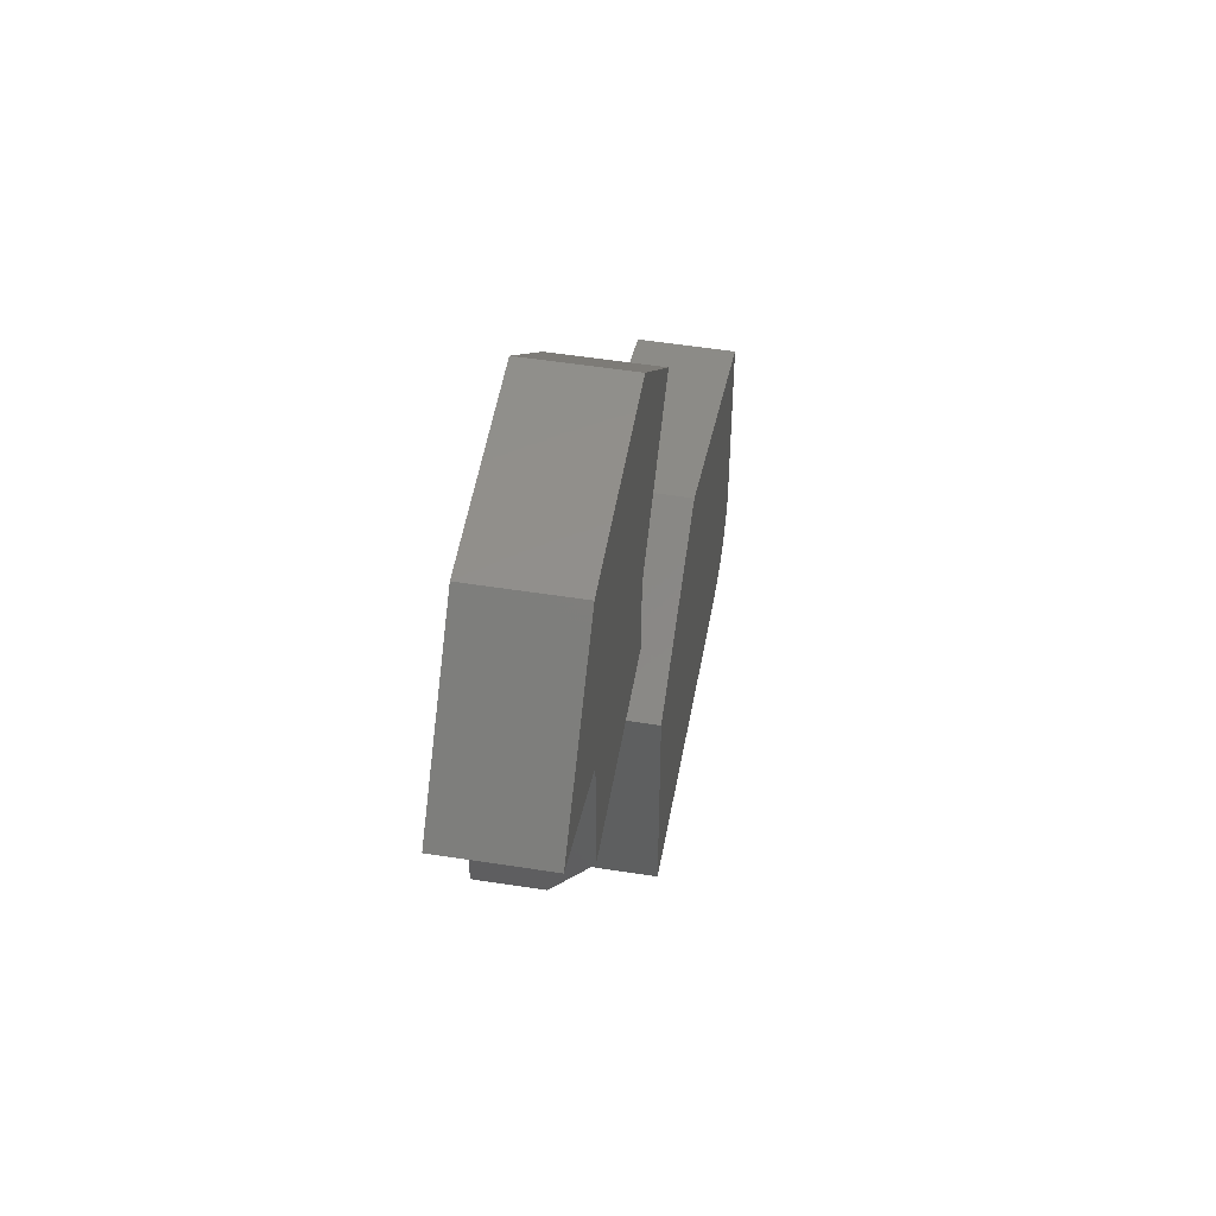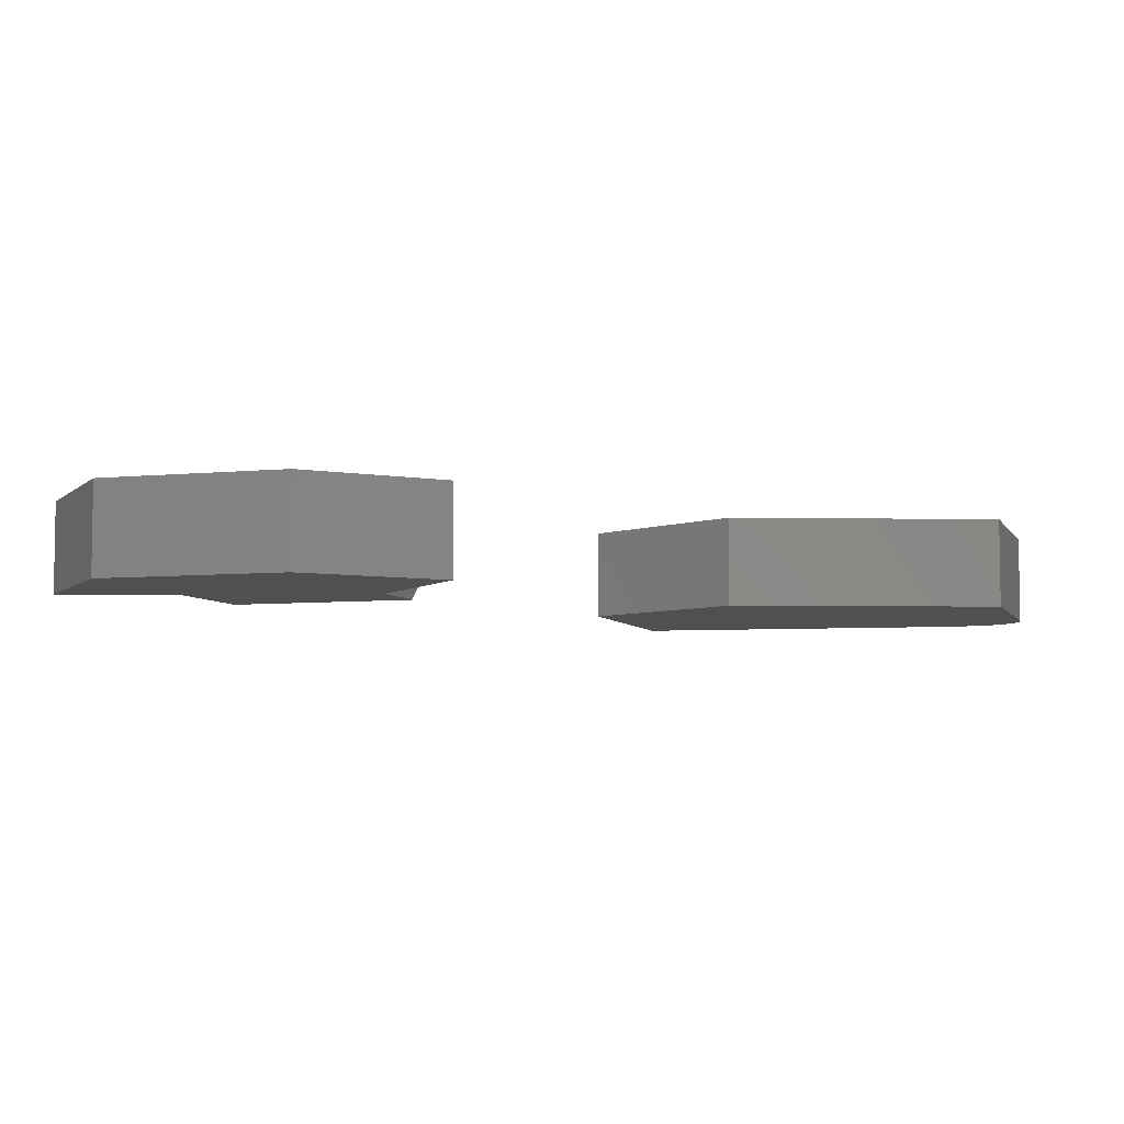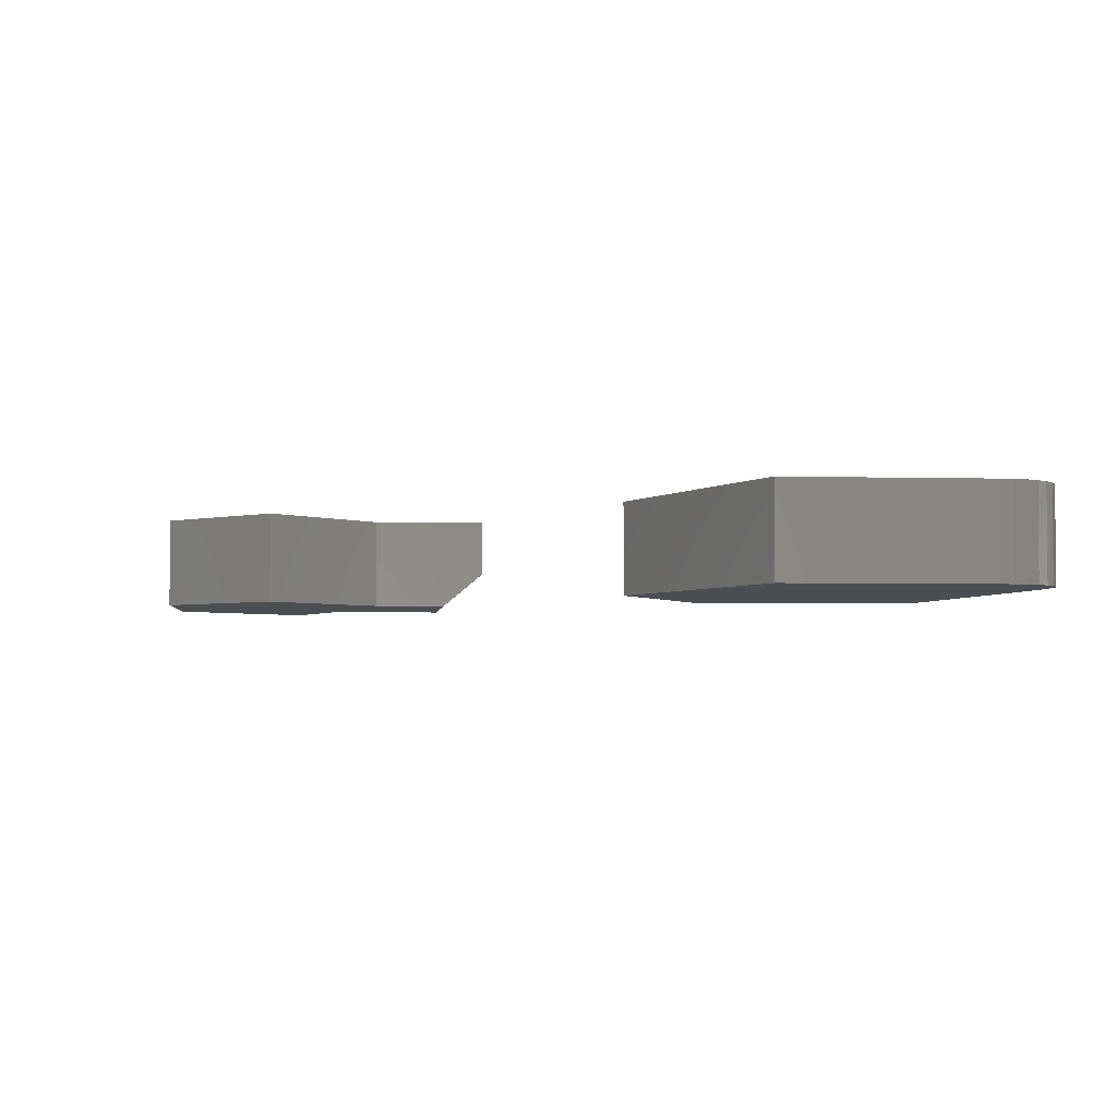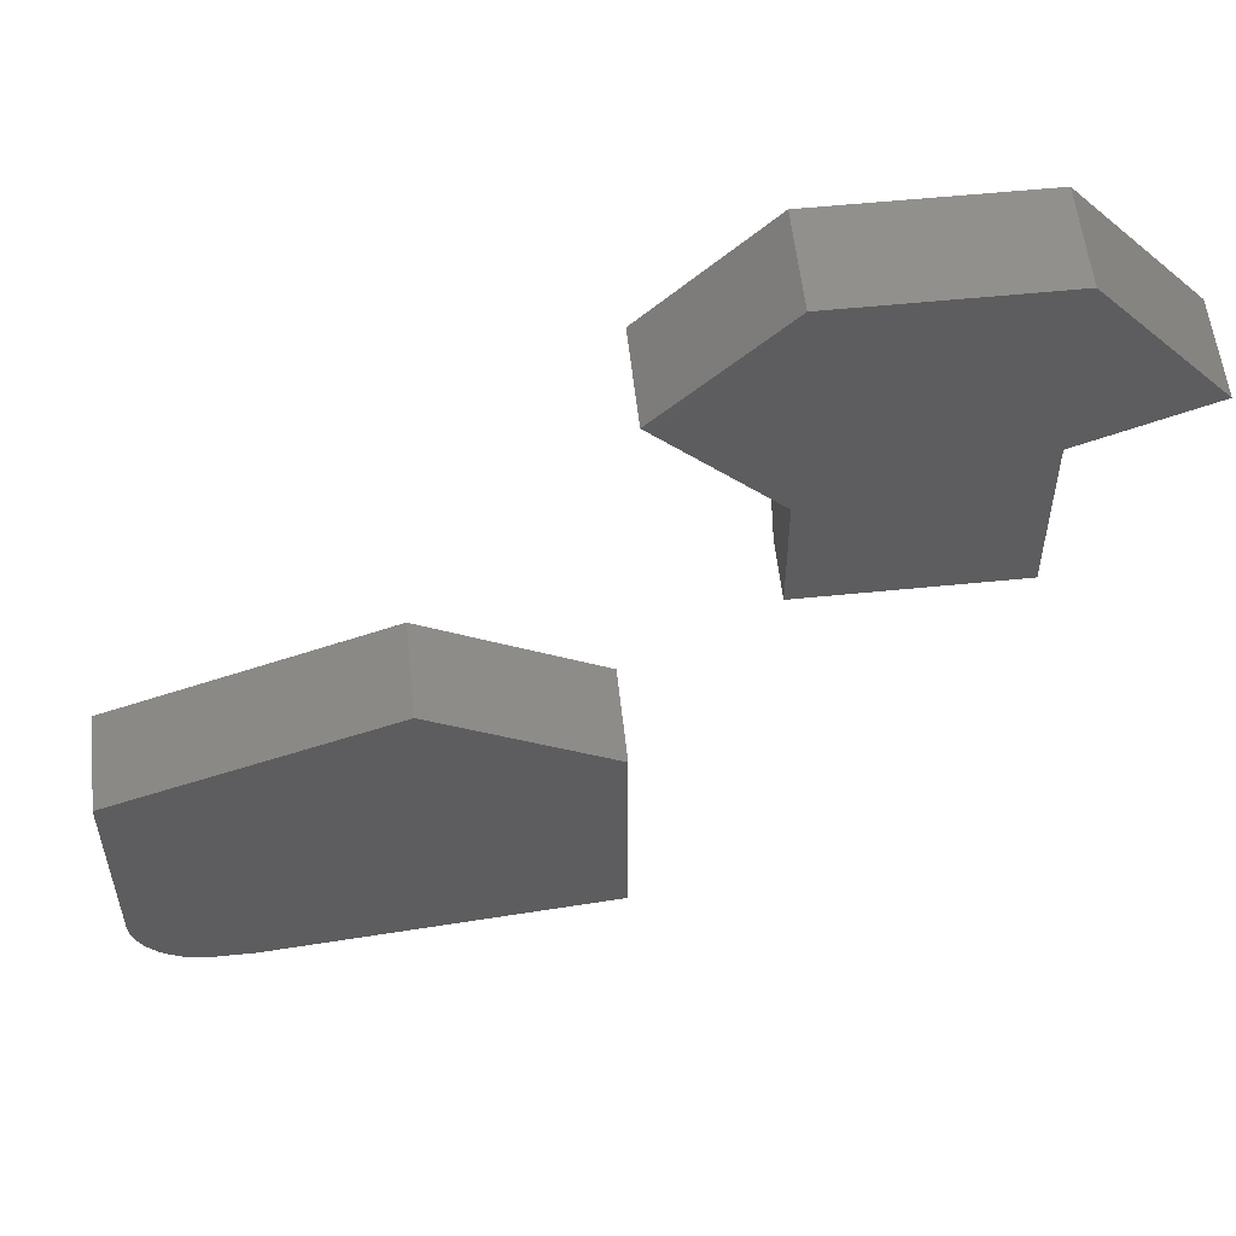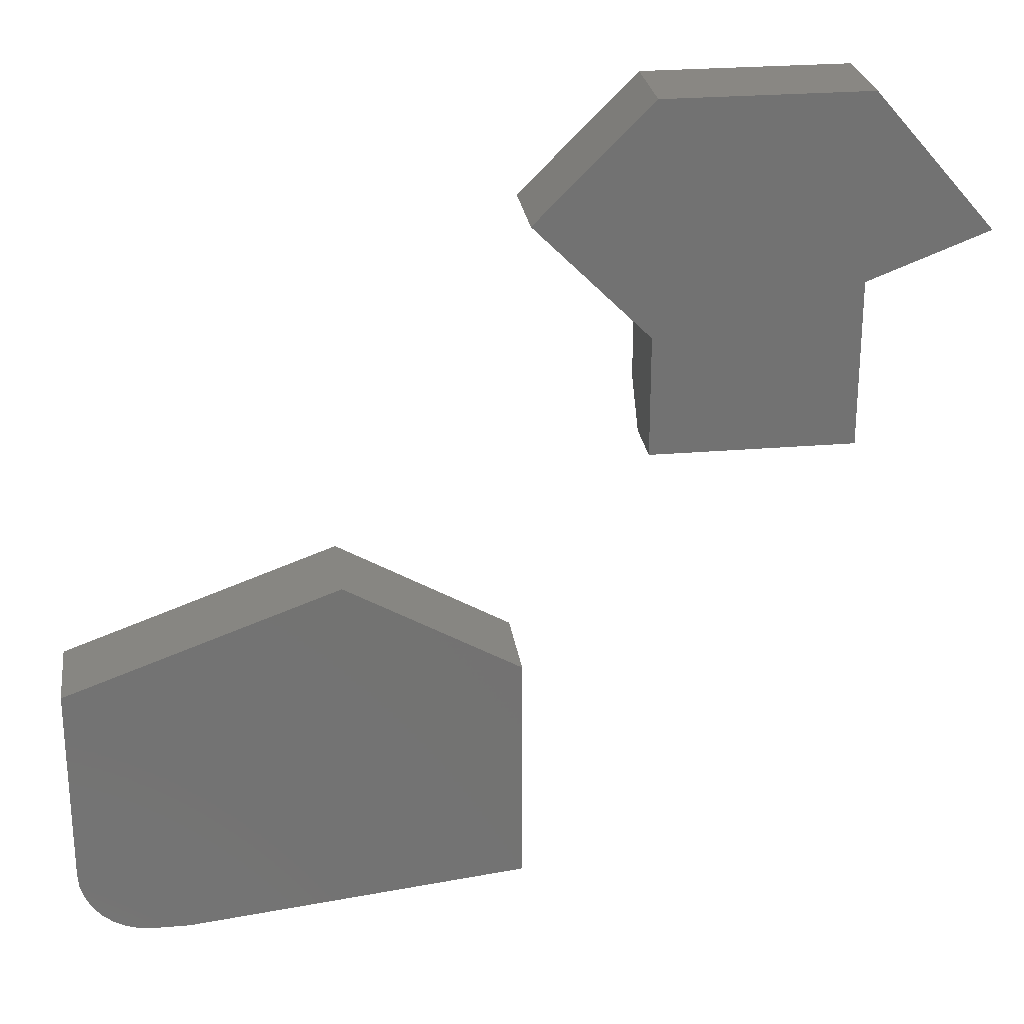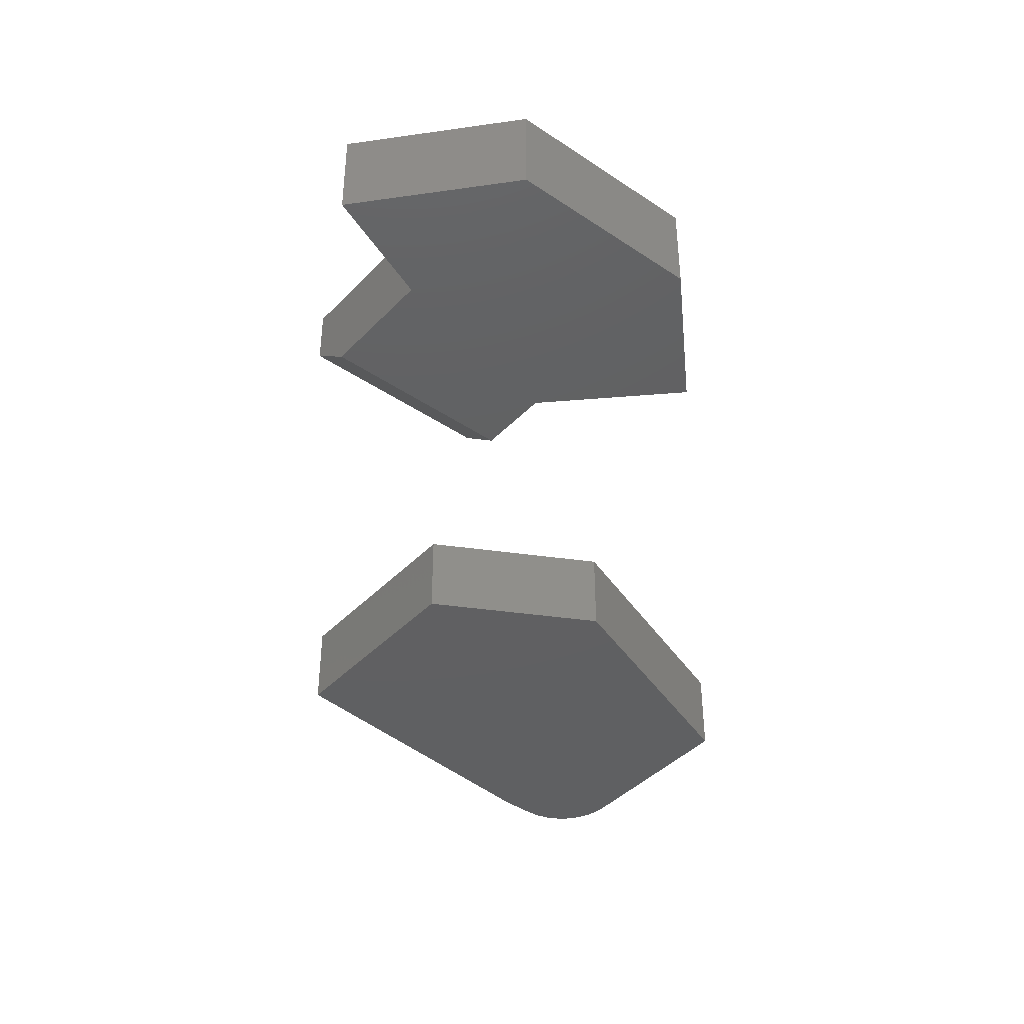
<metadata>
{"format":"stl","ext":"stl","renderer":"f3d","projection":"perspective","resolution":1024,"background":"white","views":[{"elev":51.5,"azim":99.7,"up":"+Y"},{"elev":-5.9,"azim":-162.7,"up":"+Z"},{"elev":-3.4,"azim":-95.5,"up":"+Z"},{"elev":55.8,"azim":-6.1,"up":"+Y"},{"elev":25.6,"azim":-7.8,"up":"+Y"},{"elev":-41.6,"azim":140.8,"up":"+Z"}]}
</metadata>
<code>
# stl→obj: 46 verts, 84 faces
v -0.75 -0.3667 0.1016
v -0.2656 -0.3667 0.1016
v -0.4543 -0.2596 0.1016
v -0.2656 -0.6216 0.1016
v -0.75 -0.5859 0.1016
v -0.7485 -0.6009 0.1016
v -0.7442 -0.6152 0.1016
v -0.7371 -0.6284 0.1016
v -0.7276 -0.64 0.1016
v -0.716 -0.6495 0.1016
v -0.7028 -0.6566 0.1016
v -0.6884 -0.6609 0.1016
v -0.6735 -0.6624 0.1016
v -0.6327 -0.6624 0.1016
v -0.4543 -0.2596 0
v -0.2656 -0.3667 0
v -0.75 -0.3667 0
v -0.2656 -0.6216 0
v -0.6327 -0.6624 0
v -0.6735 -0.6624 0
v -0.6884 -0.6609 0
v -0.7028 -0.6566 0
v -0.716 -0.6495 0
v -0.7276 -0.64 0
v -0.7371 -0.6284 0
v -0.7442 -0.6152 0
v -0.7485 -0.6009 0
v -0.75 -0.5859 0
v 0.2109 0.1003 0
v -0.1345 0.2484 0
v 0.08265 0.2484 0
v -0.2578 0.125 0
v 0.08265 0.05099 0
v -0.1345 0.001645 0
v 0.08265 -0.07977 0
v -0.1345 -0.07977 0
v 0.08265 0.05099 0.1016
v 0.08265 -0.1266 0.1016
v 0.08265 -0.1266 0.03906
v -0.1345 -0.1266 0.1016
v -0.1345 -0.1266 0.03906
v -0.1345 0.001645 0.1016
v 0.08265 0.2484 0.1016
v -0.1345 0.2484 0.1016
v 0.2109 0.1003 0.1016
v -0.2578 0.125 0.1016
f 1 2 3
f 4 2 1
f 4 1 5
f 4 5 6
f 4 6 7
f 4 7 8
f 4 8 9
f 4 9 10
f 4 10 11
f 4 11 12
f 4 12 13
f 4 13 14
f 15 16 17
f 18 19 20
f 18 20 21
f 18 21 22
f 18 22 23
f 18 23 24
f 18 24 25
f 18 25 26
f 18 26 27
f 18 27 28
f 18 28 17
f 18 17 16
f 1 17 5
f 5 17 28
f 3 15 1
f 1 15 17
f 2 16 3
f 3 16 15
f 4 18 2
f 2 18 16
f 14 19 4
f 4 19 18
f 20 19 13
f 13 19 14
f 20 13 21
f 21 13 12
f 21 12 22
f 22 12 11
f 22 11 23
f 23 11 10
f 23 10 24
f 24 10 9
f 24 9 25
f 25 9 8
f 25 8 26
f 26 8 7
f 26 7 27
f 27 7 6
f 27 6 28
f 28 6 5
f 29 30 31
f 30 29 32
f 32 29 33
f 32 33 34
f 34 33 35
f 34 35 36
f 33 37 35
f 35 37 38
f 35 38 39
f 40 41 38
f 38 41 39
f 42 34 40
f 40 34 36
f 40 36 41
f 41 36 39
f 39 36 35
f 43 44 45
f 45 44 46
f 45 46 37
f 37 46 42
f 37 42 38
f 38 42 40
f 44 30 46
f 46 30 32
f 43 31 44
f 44 31 30
f 45 29 43
f 43 29 31
f 37 33 45
f 45 33 29
f 46 32 42
f 42 32 34

</code>
